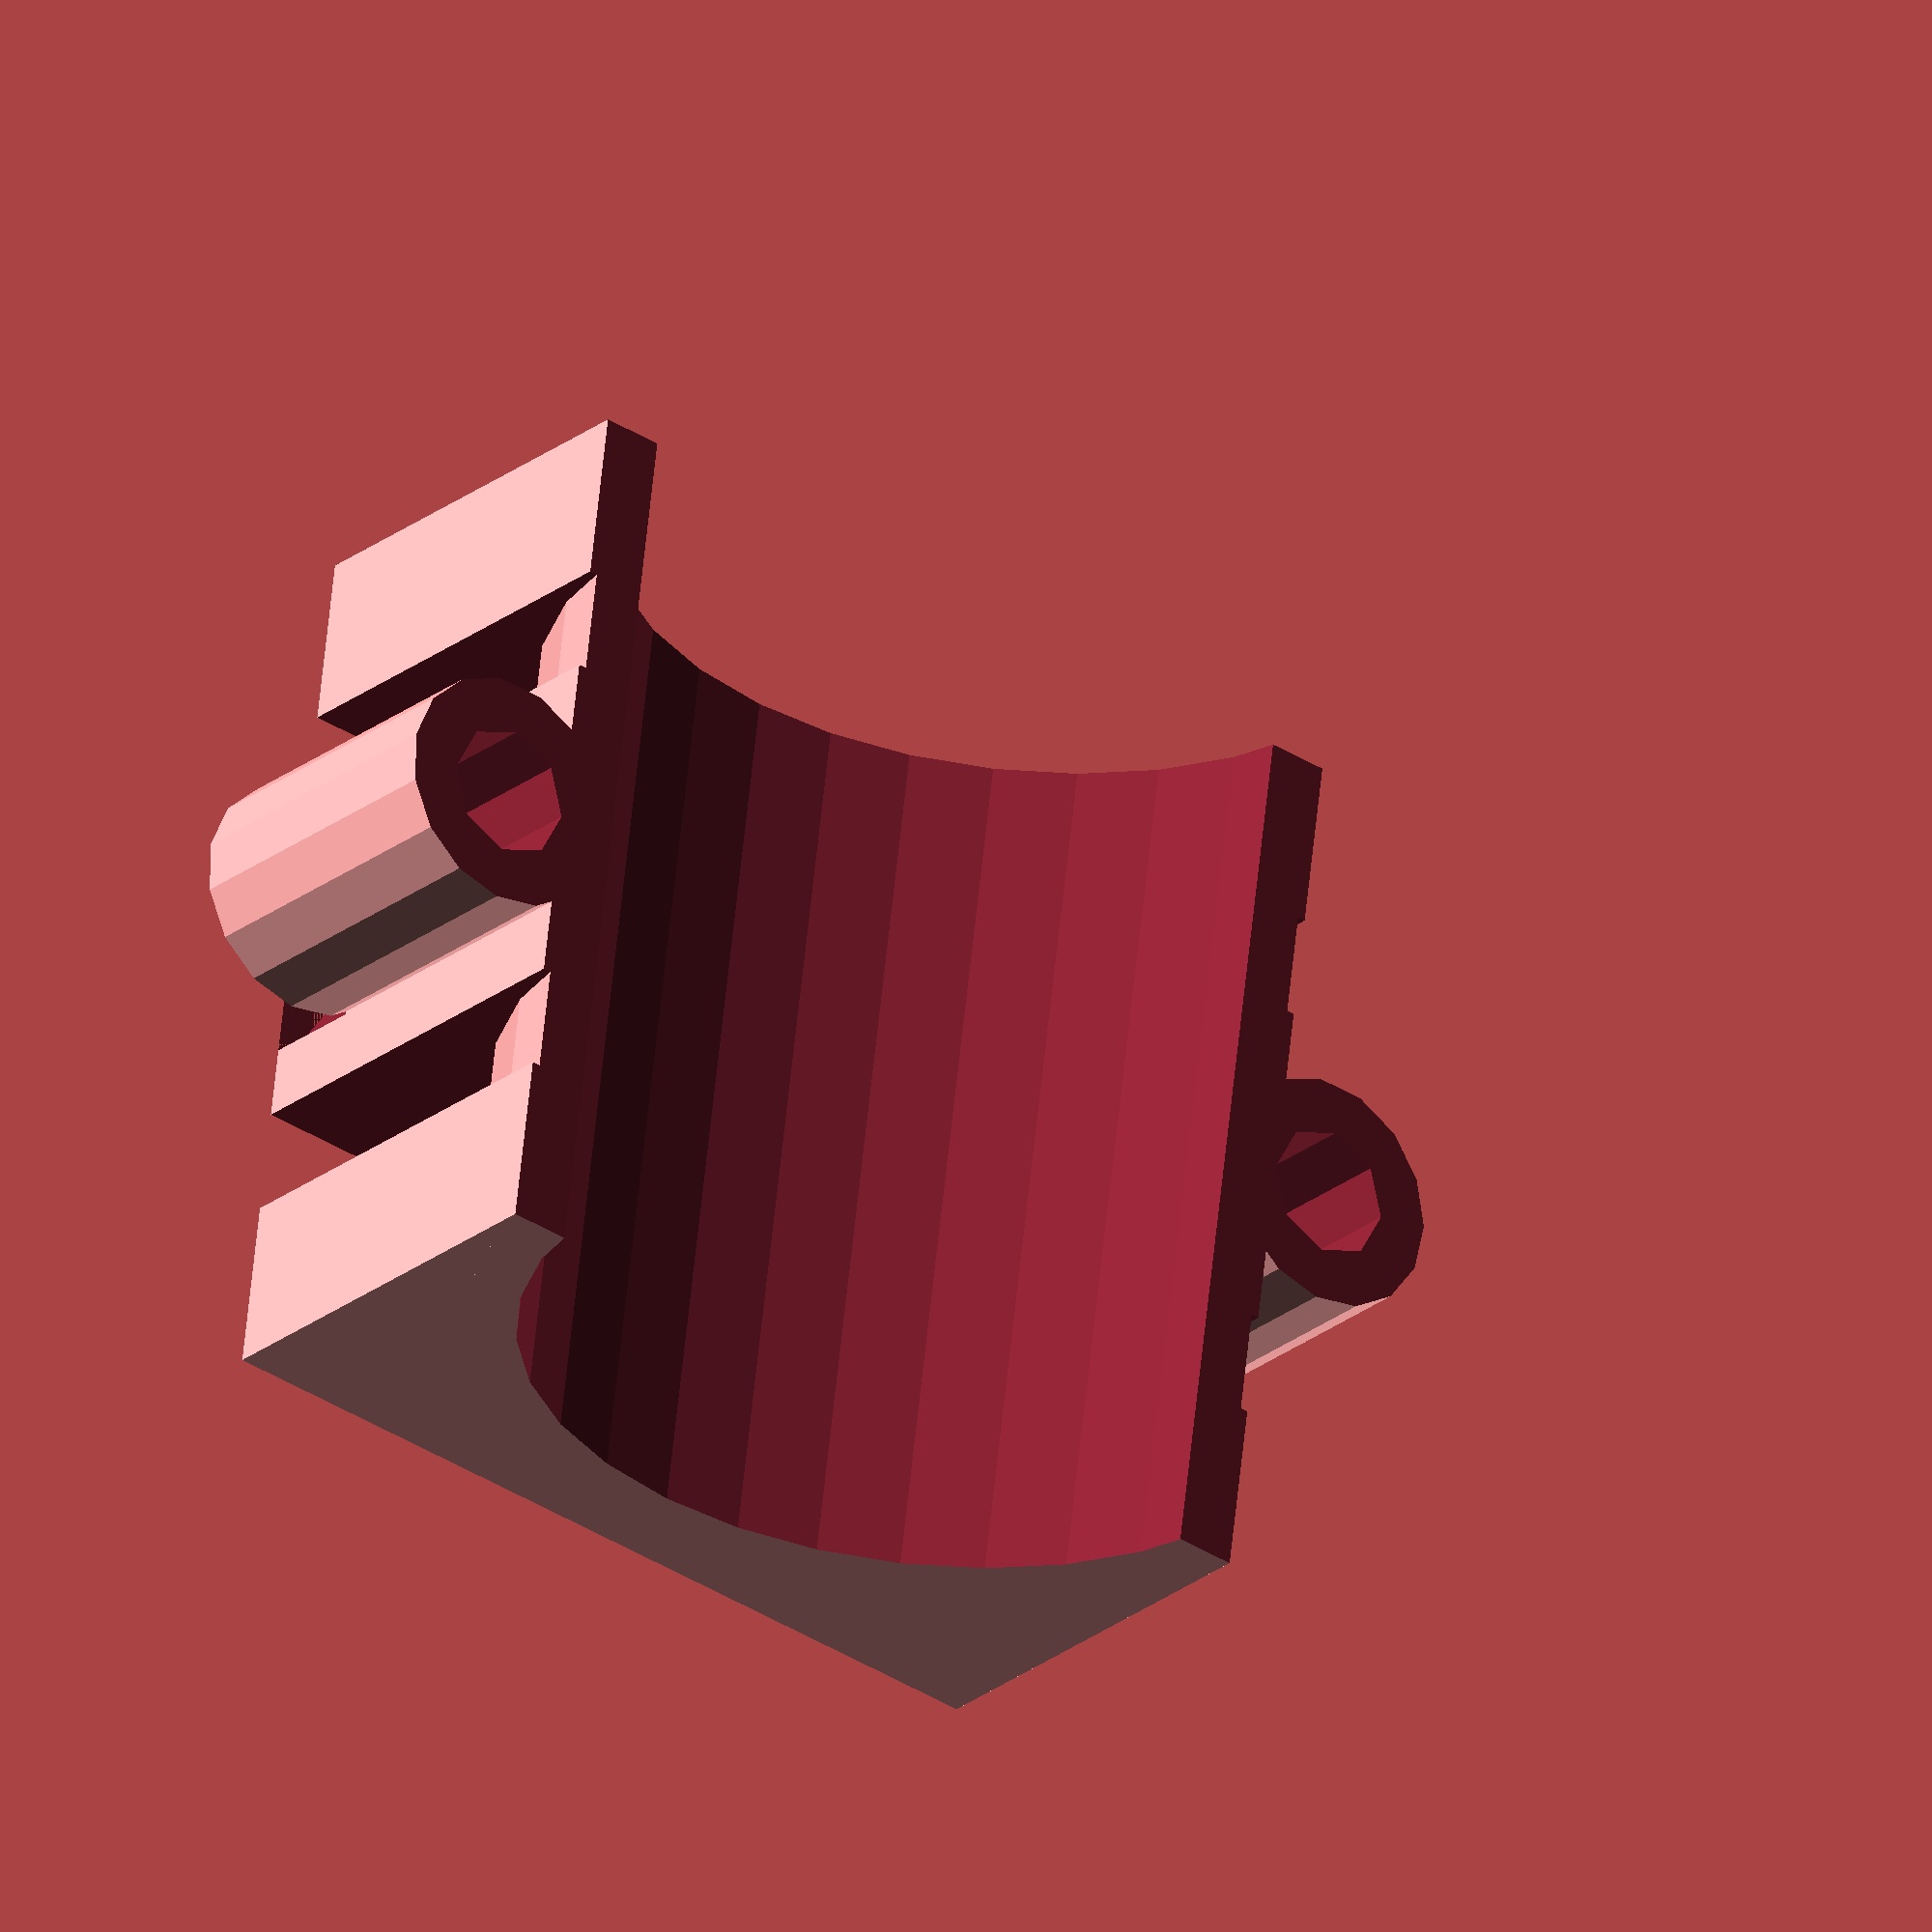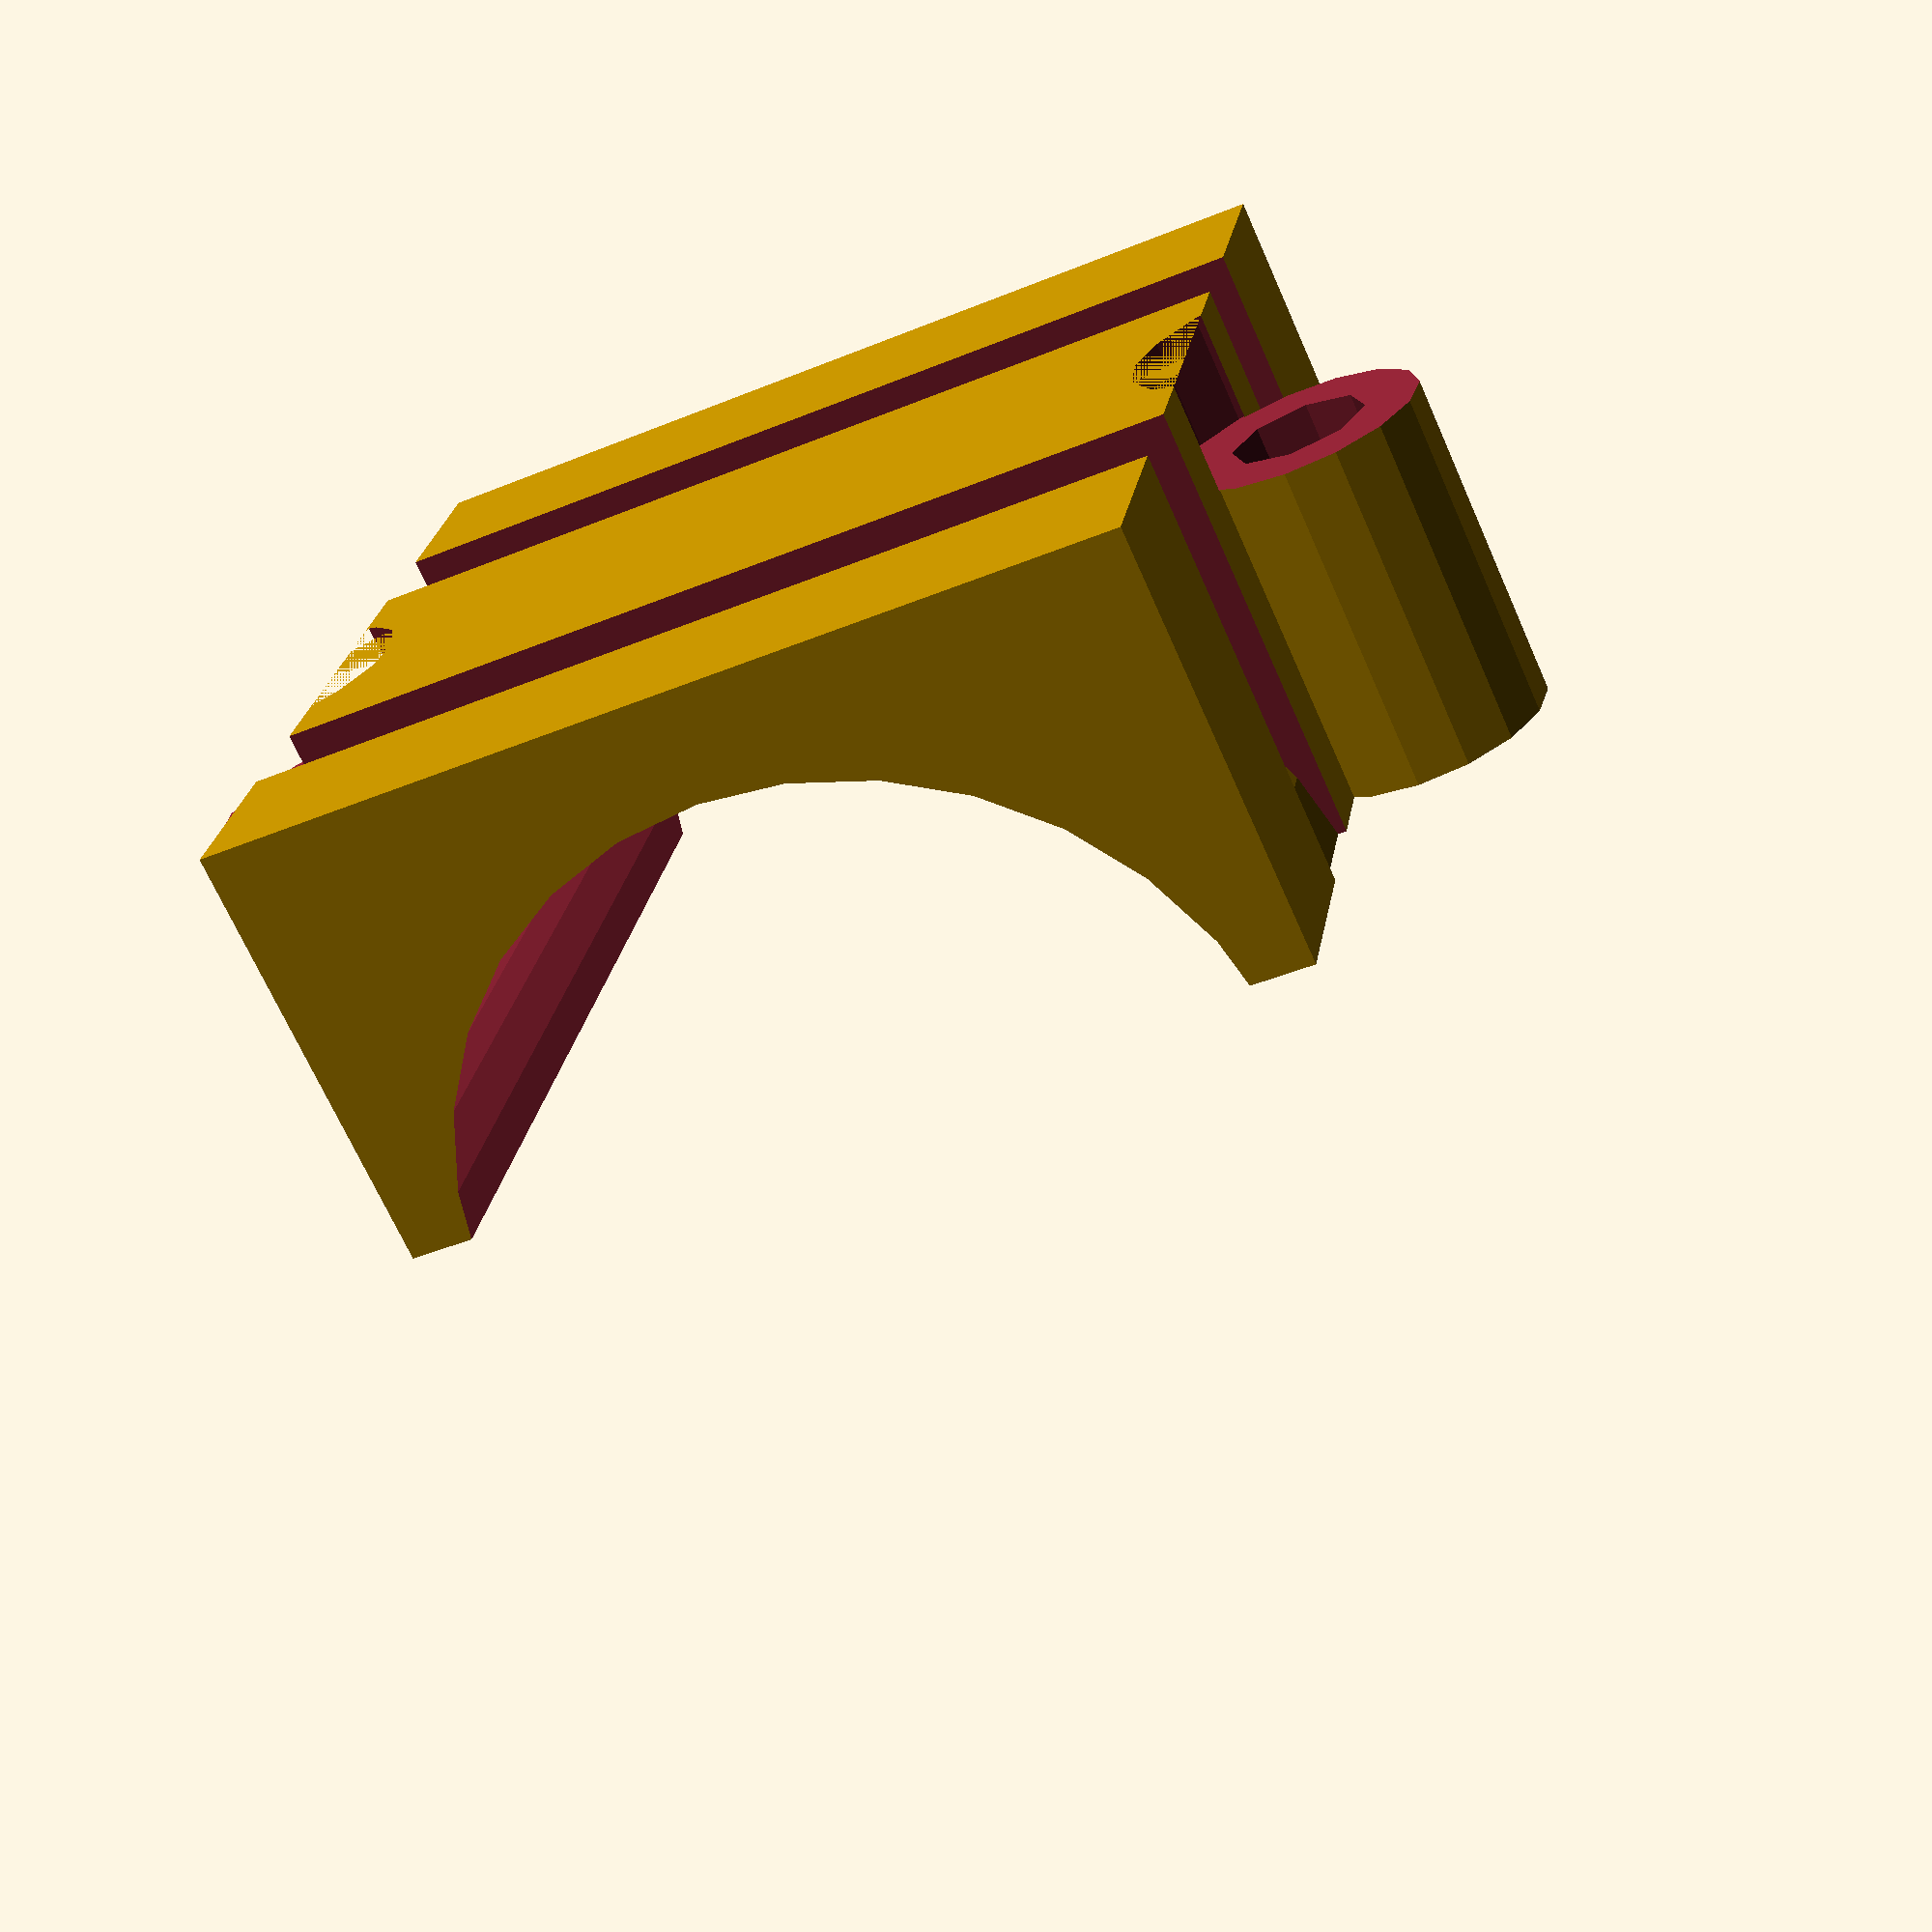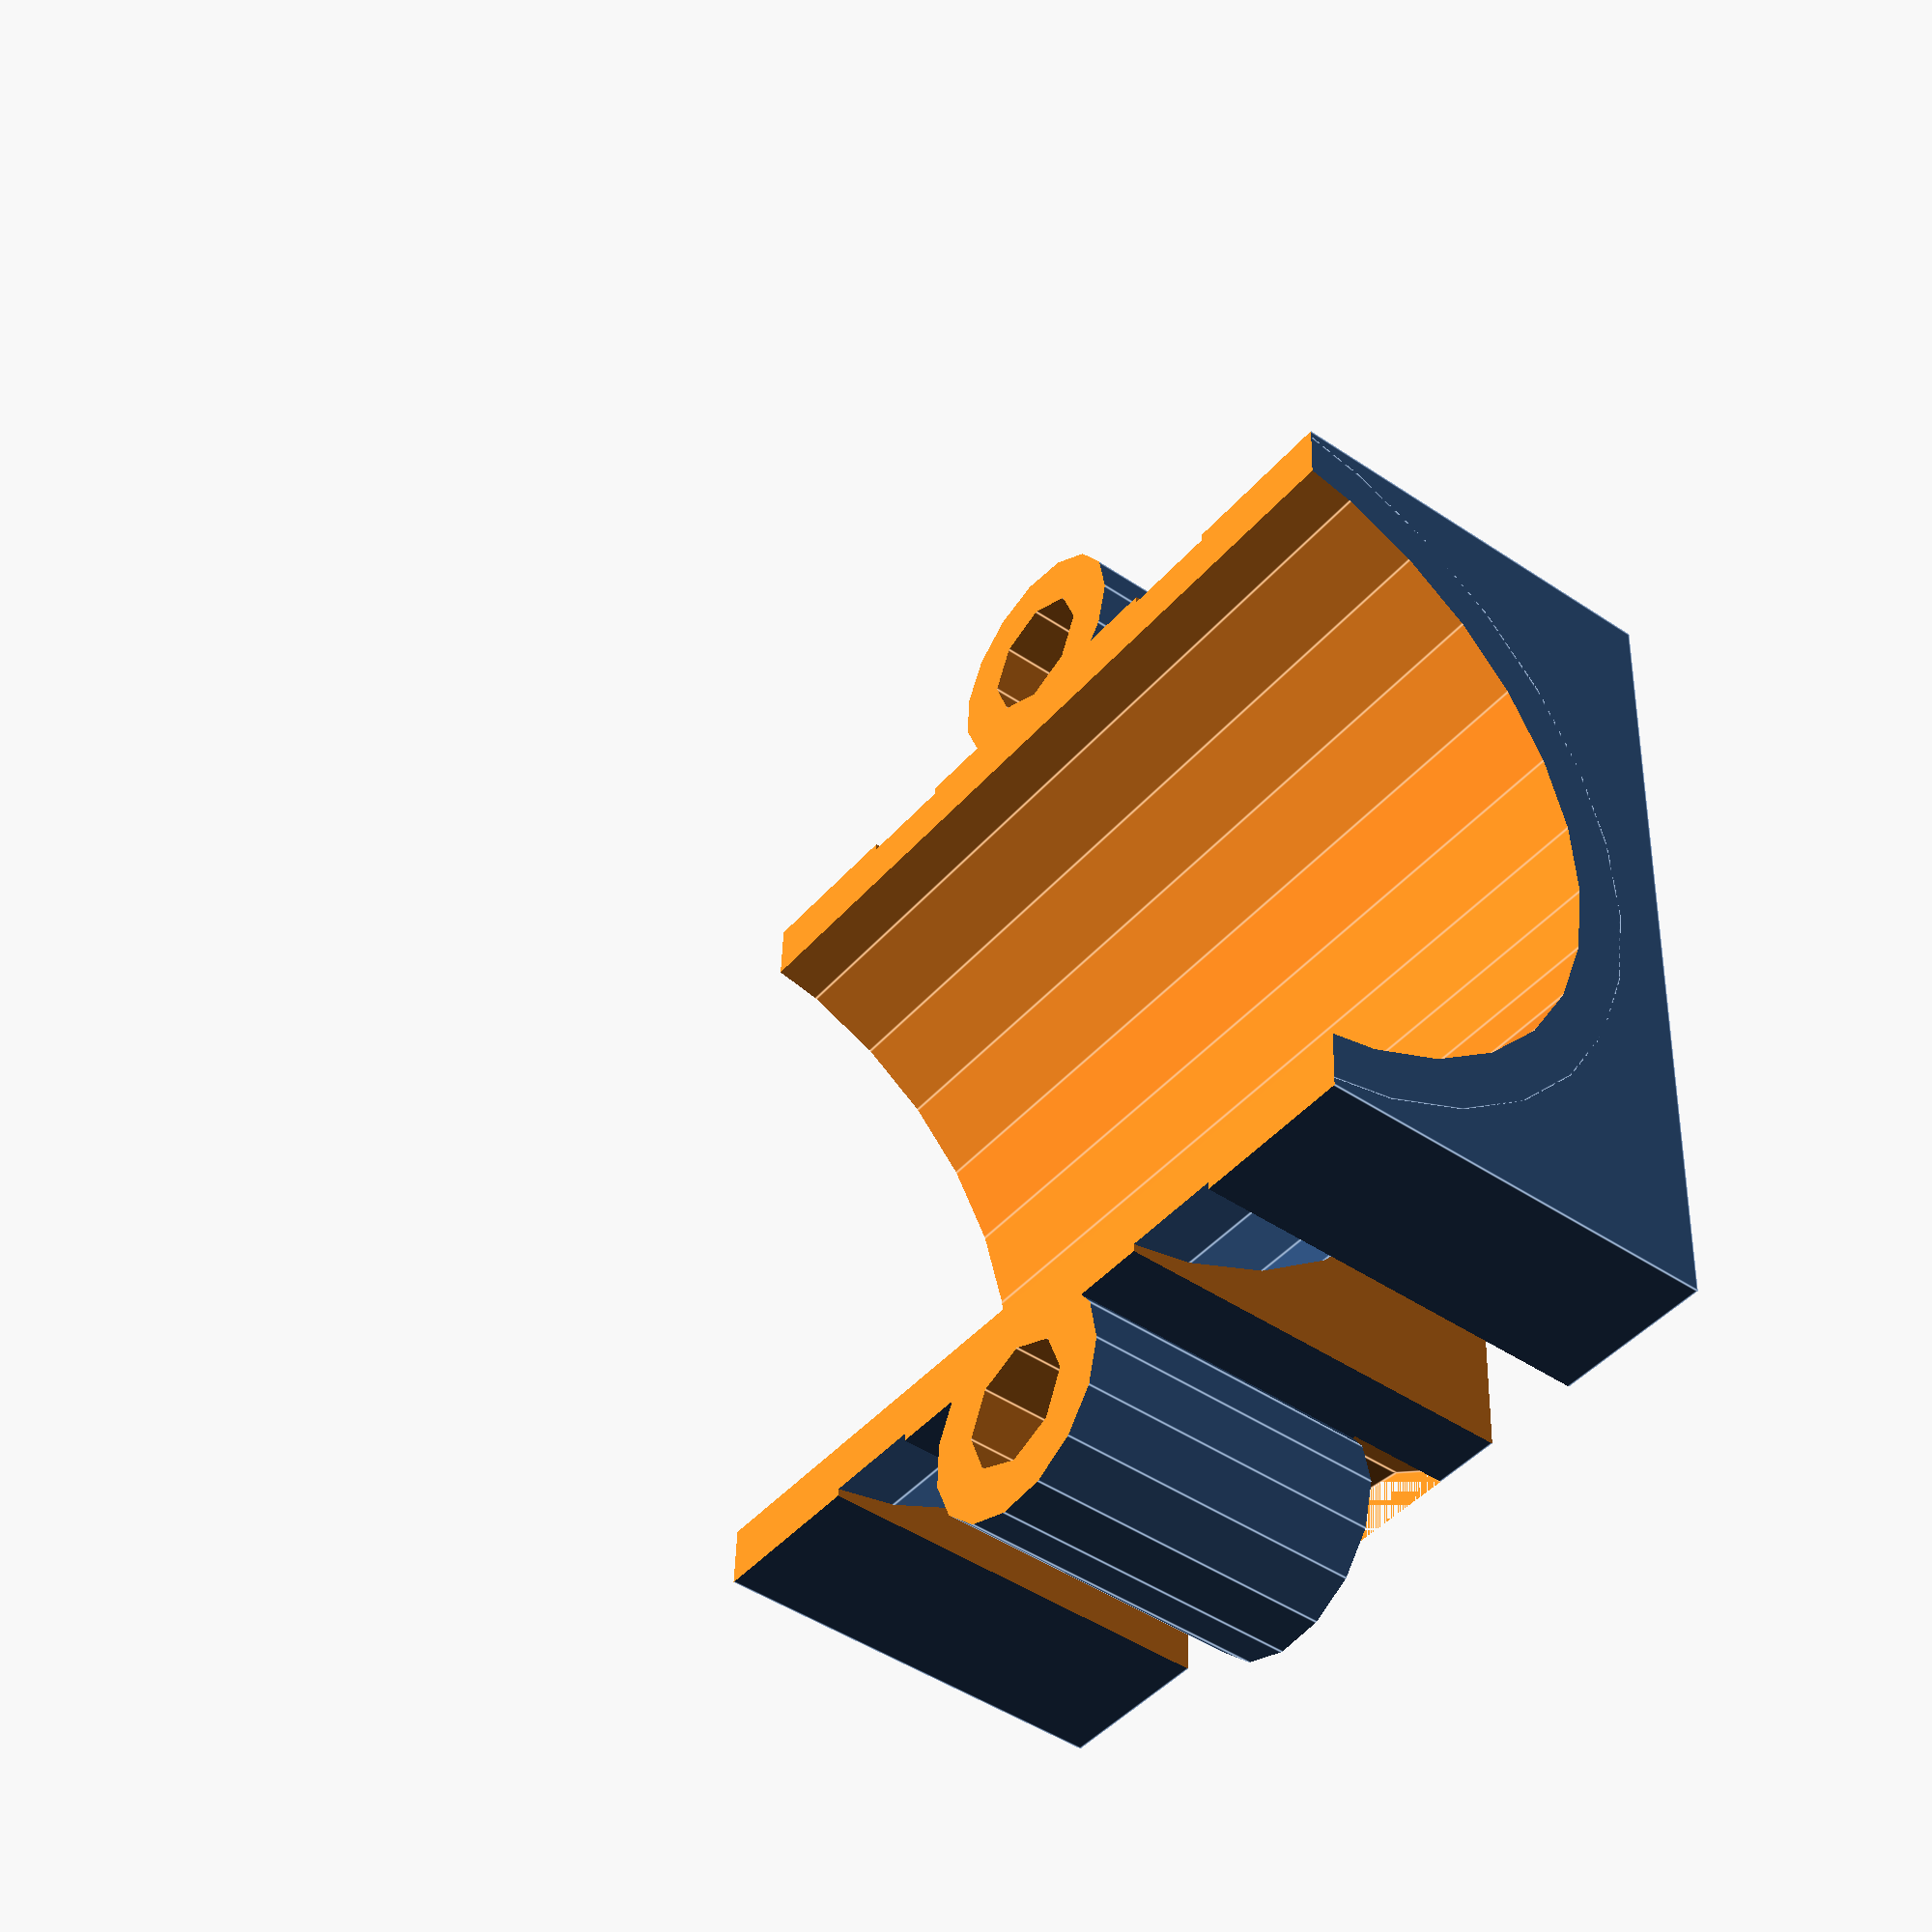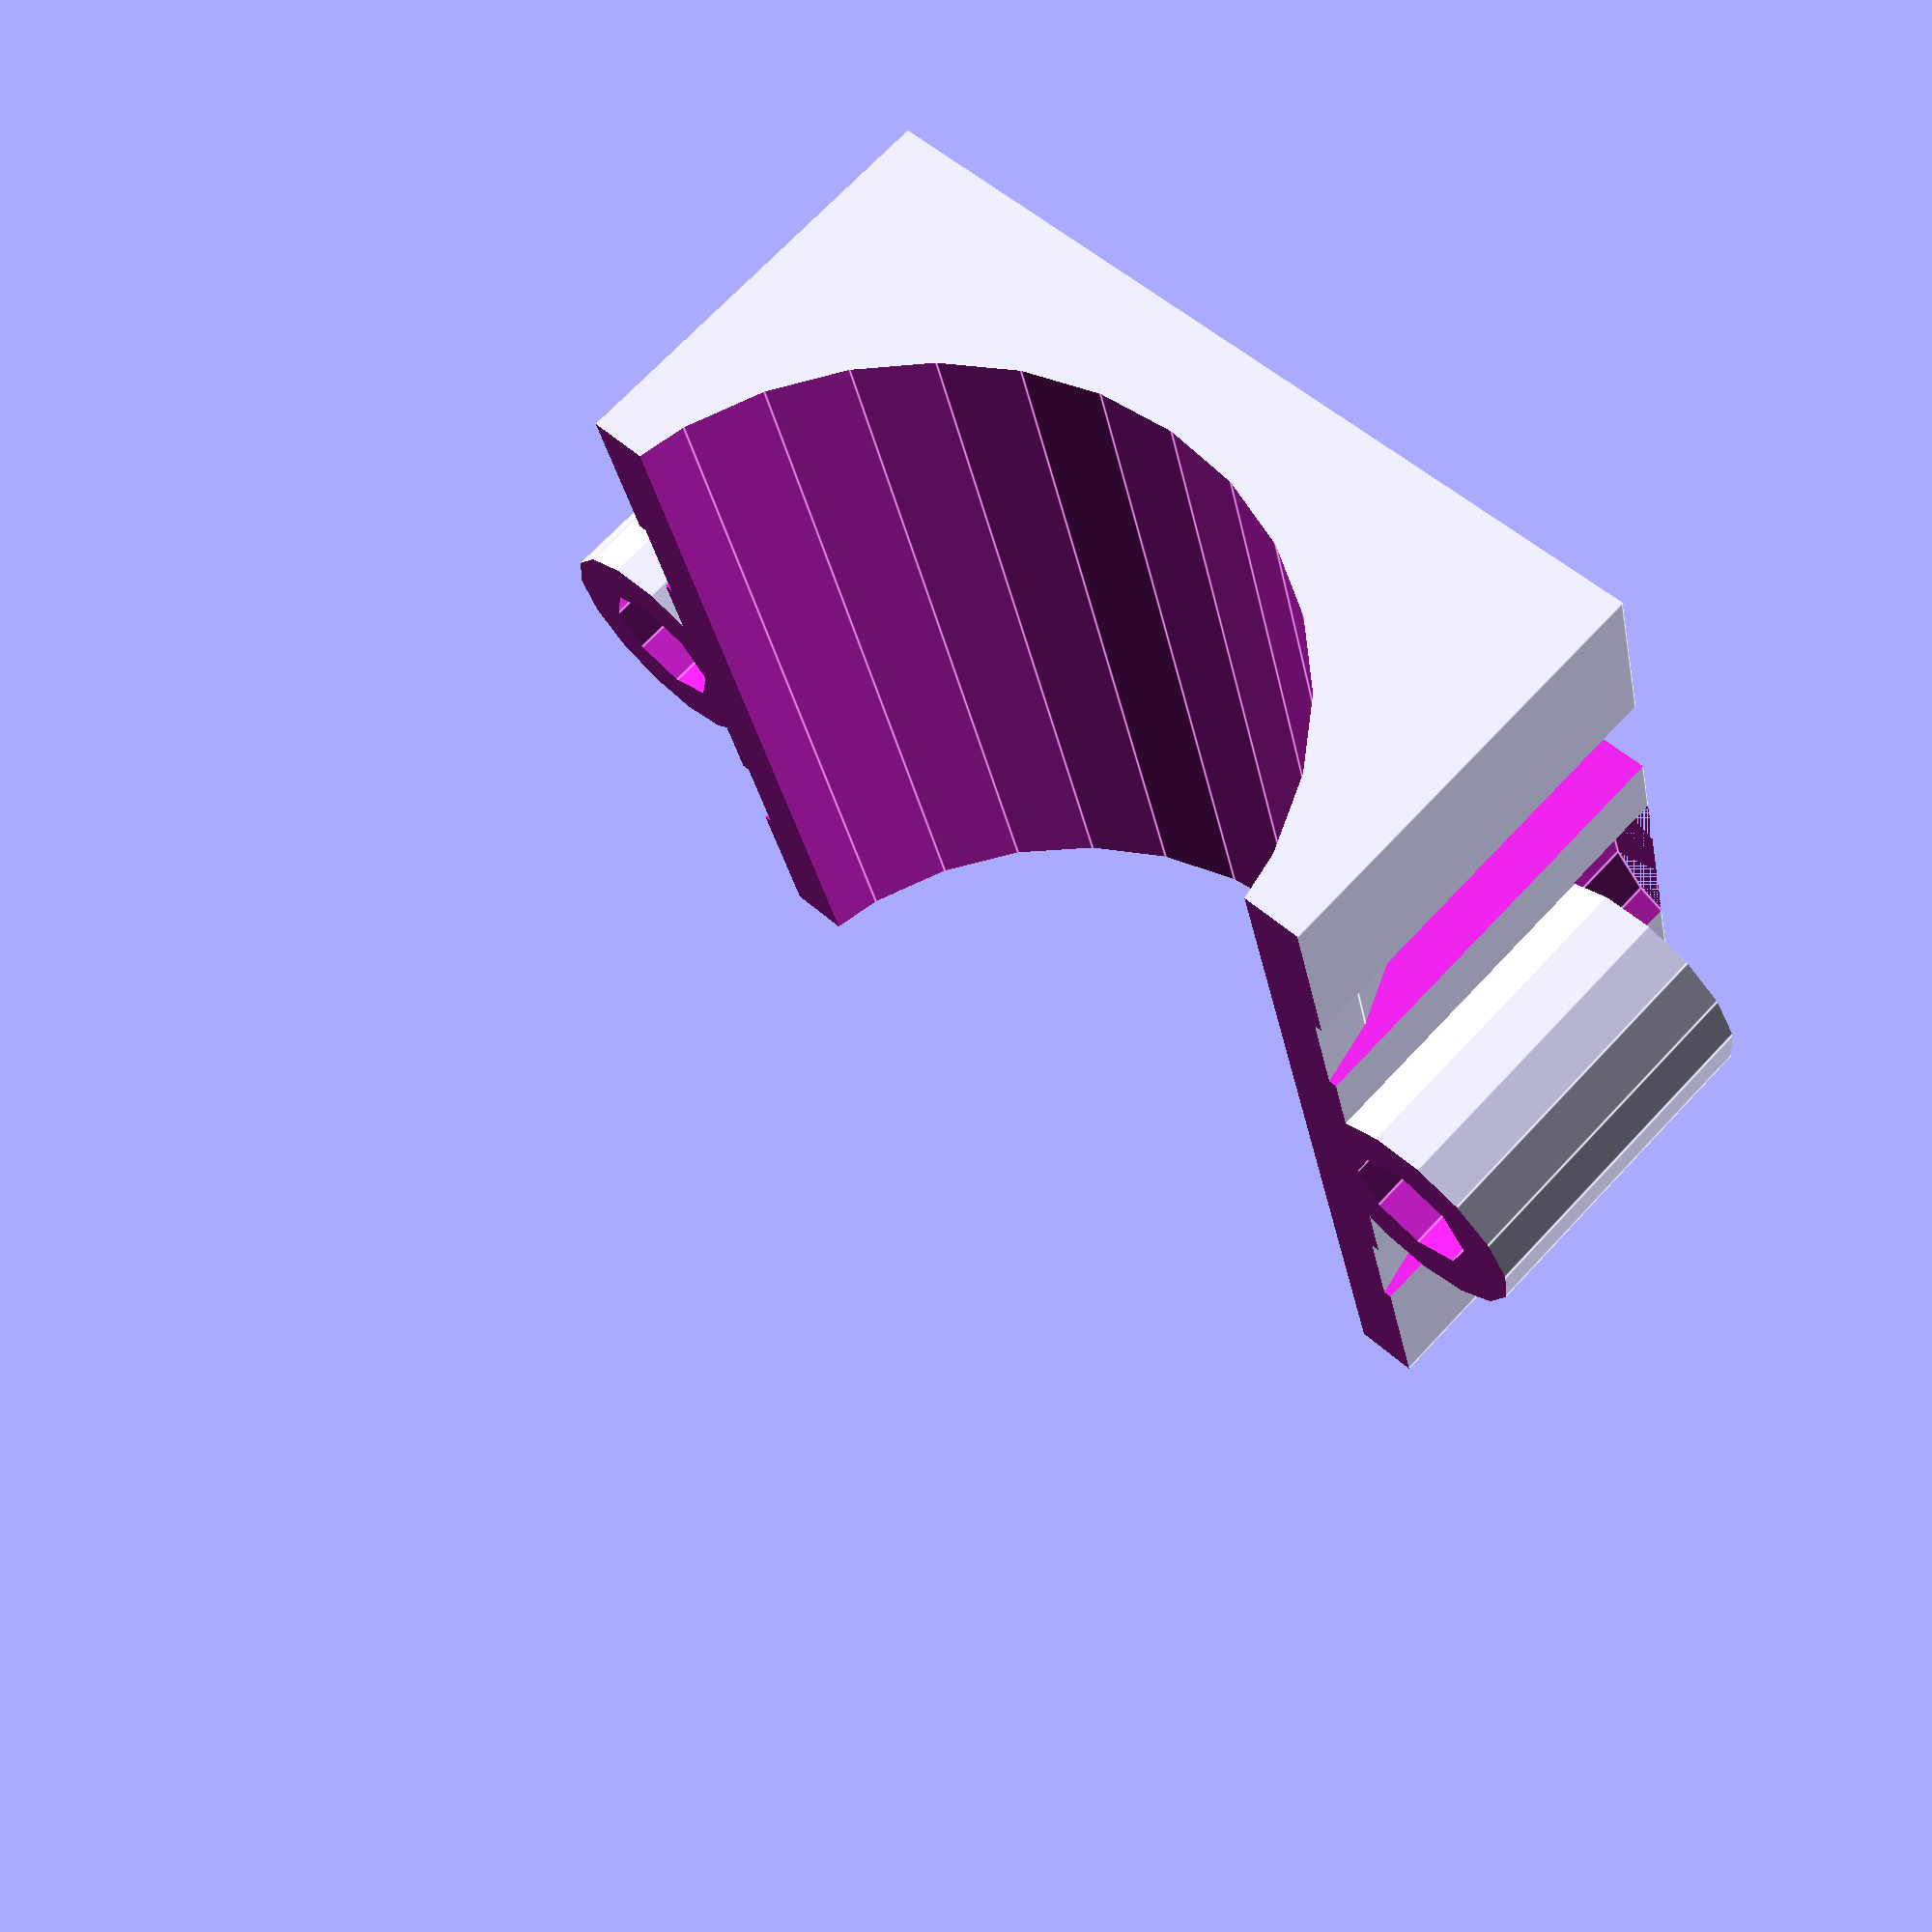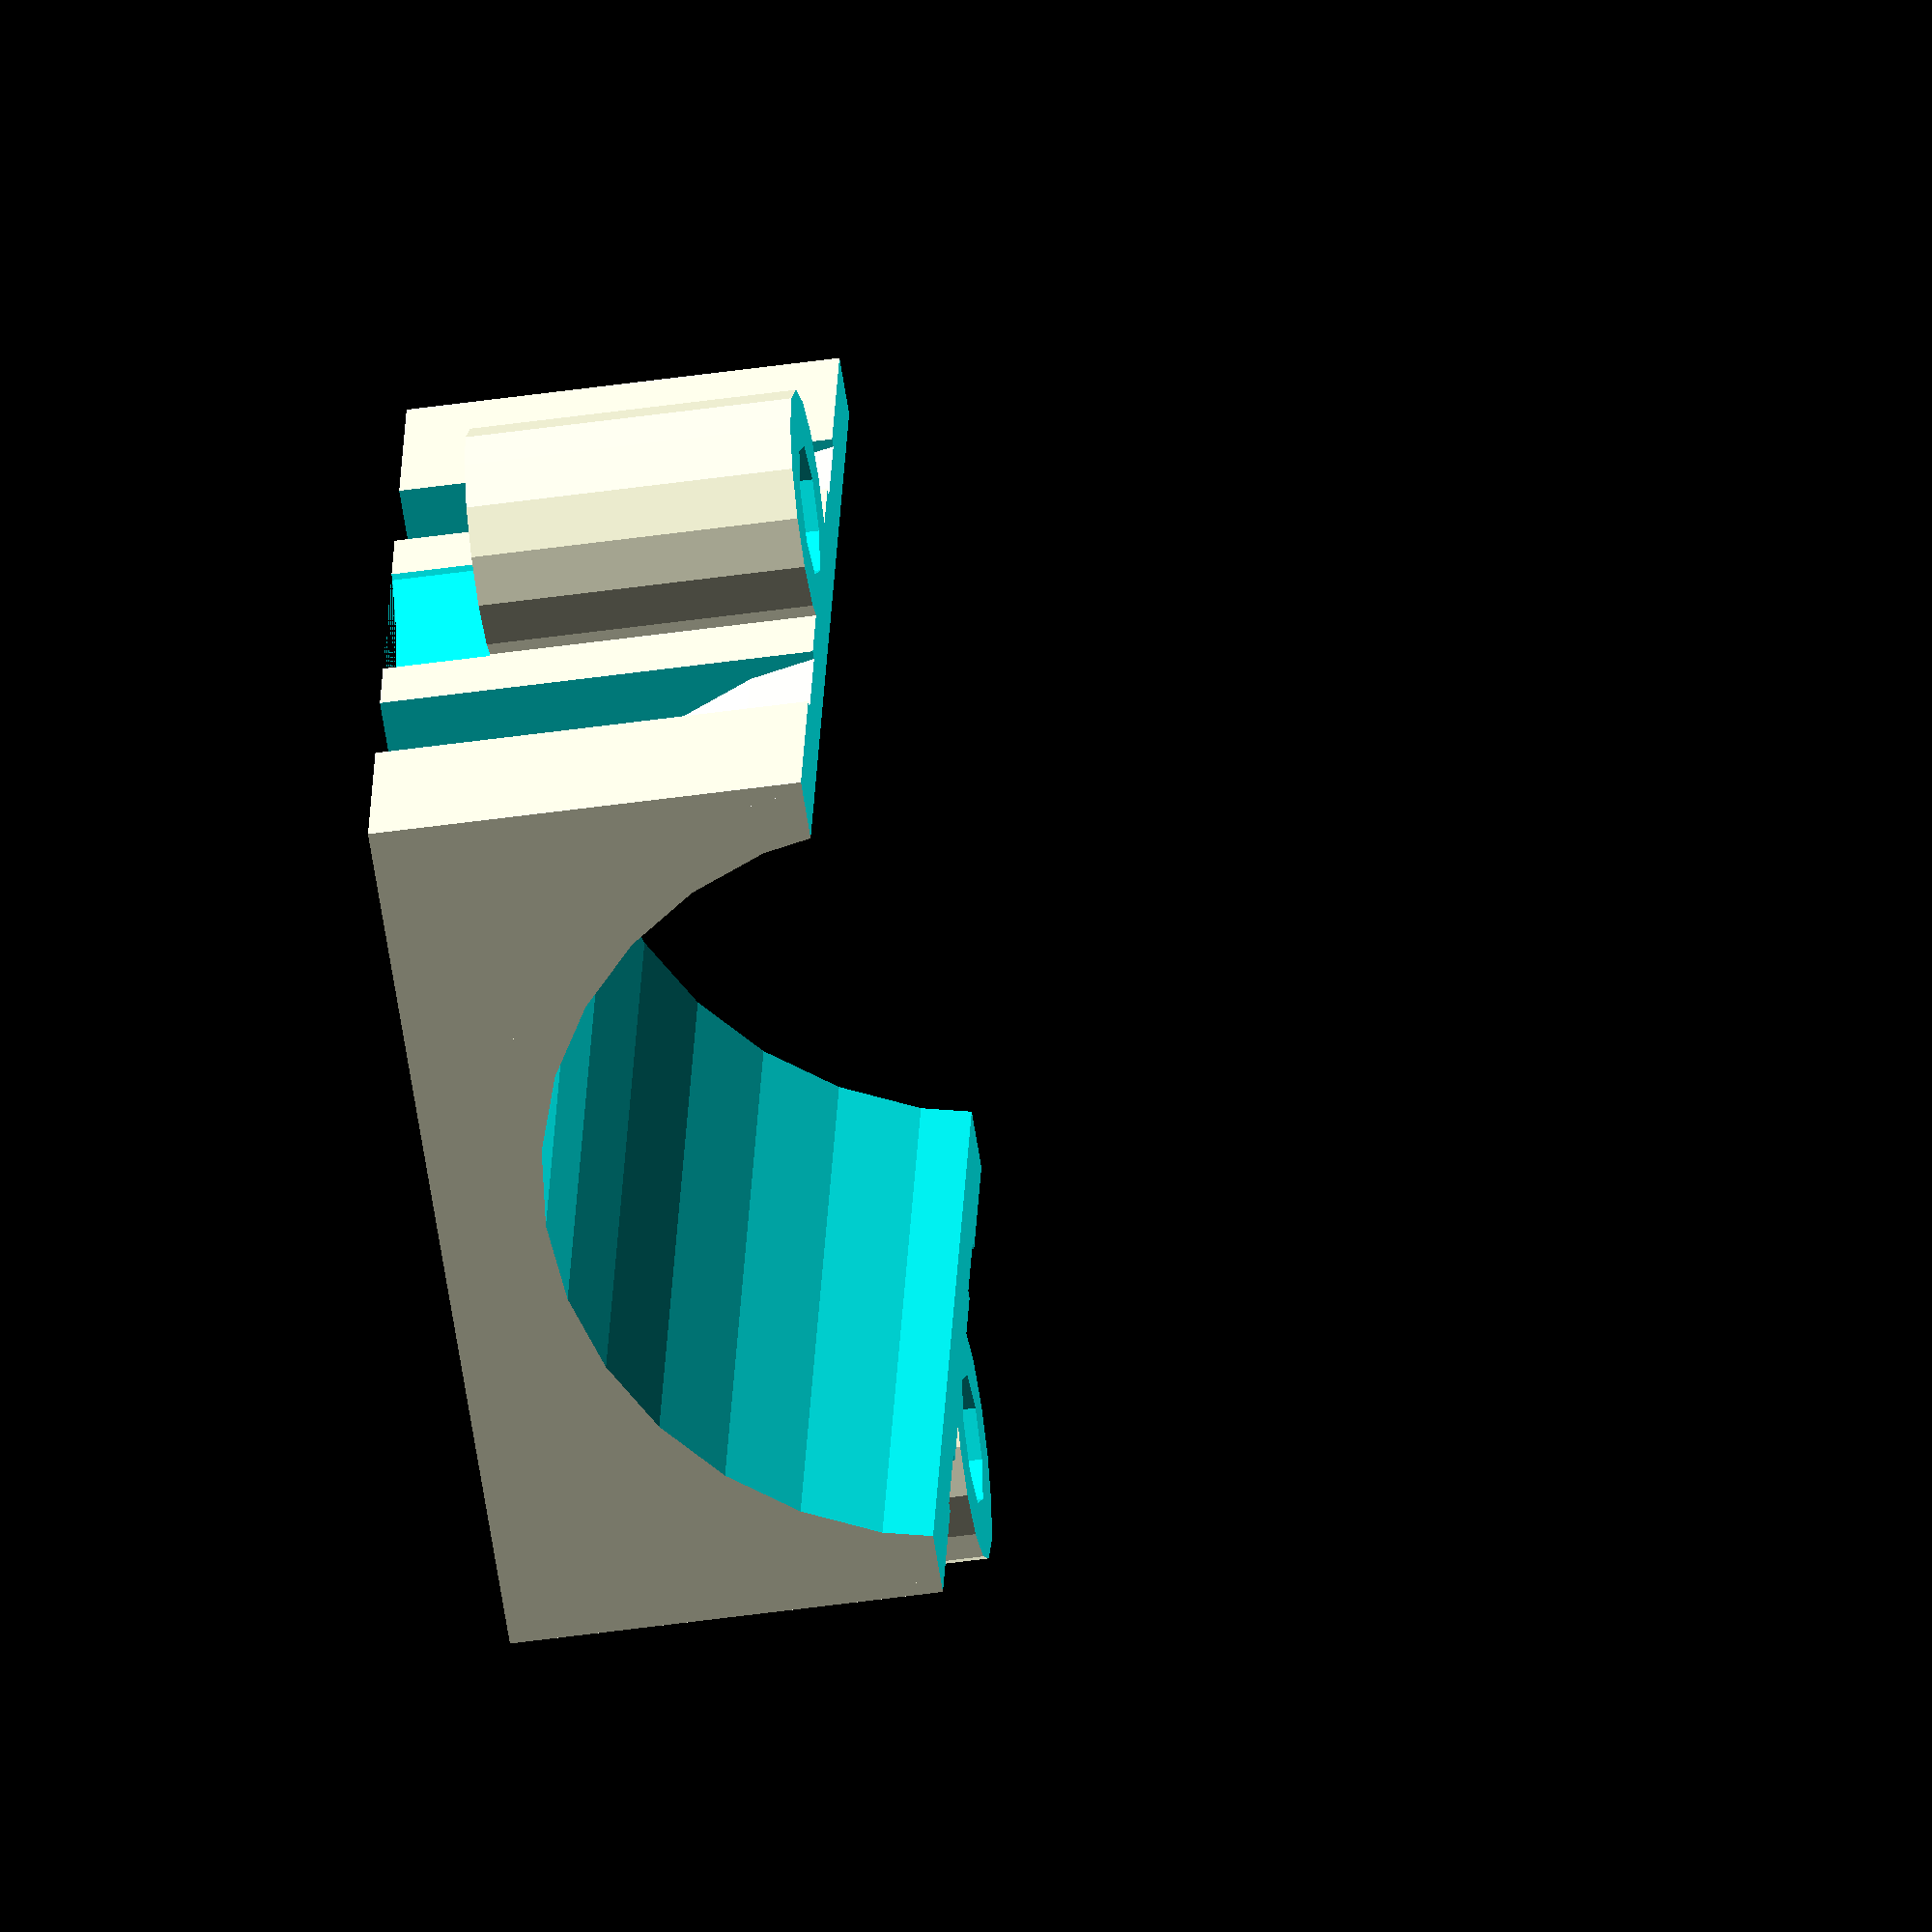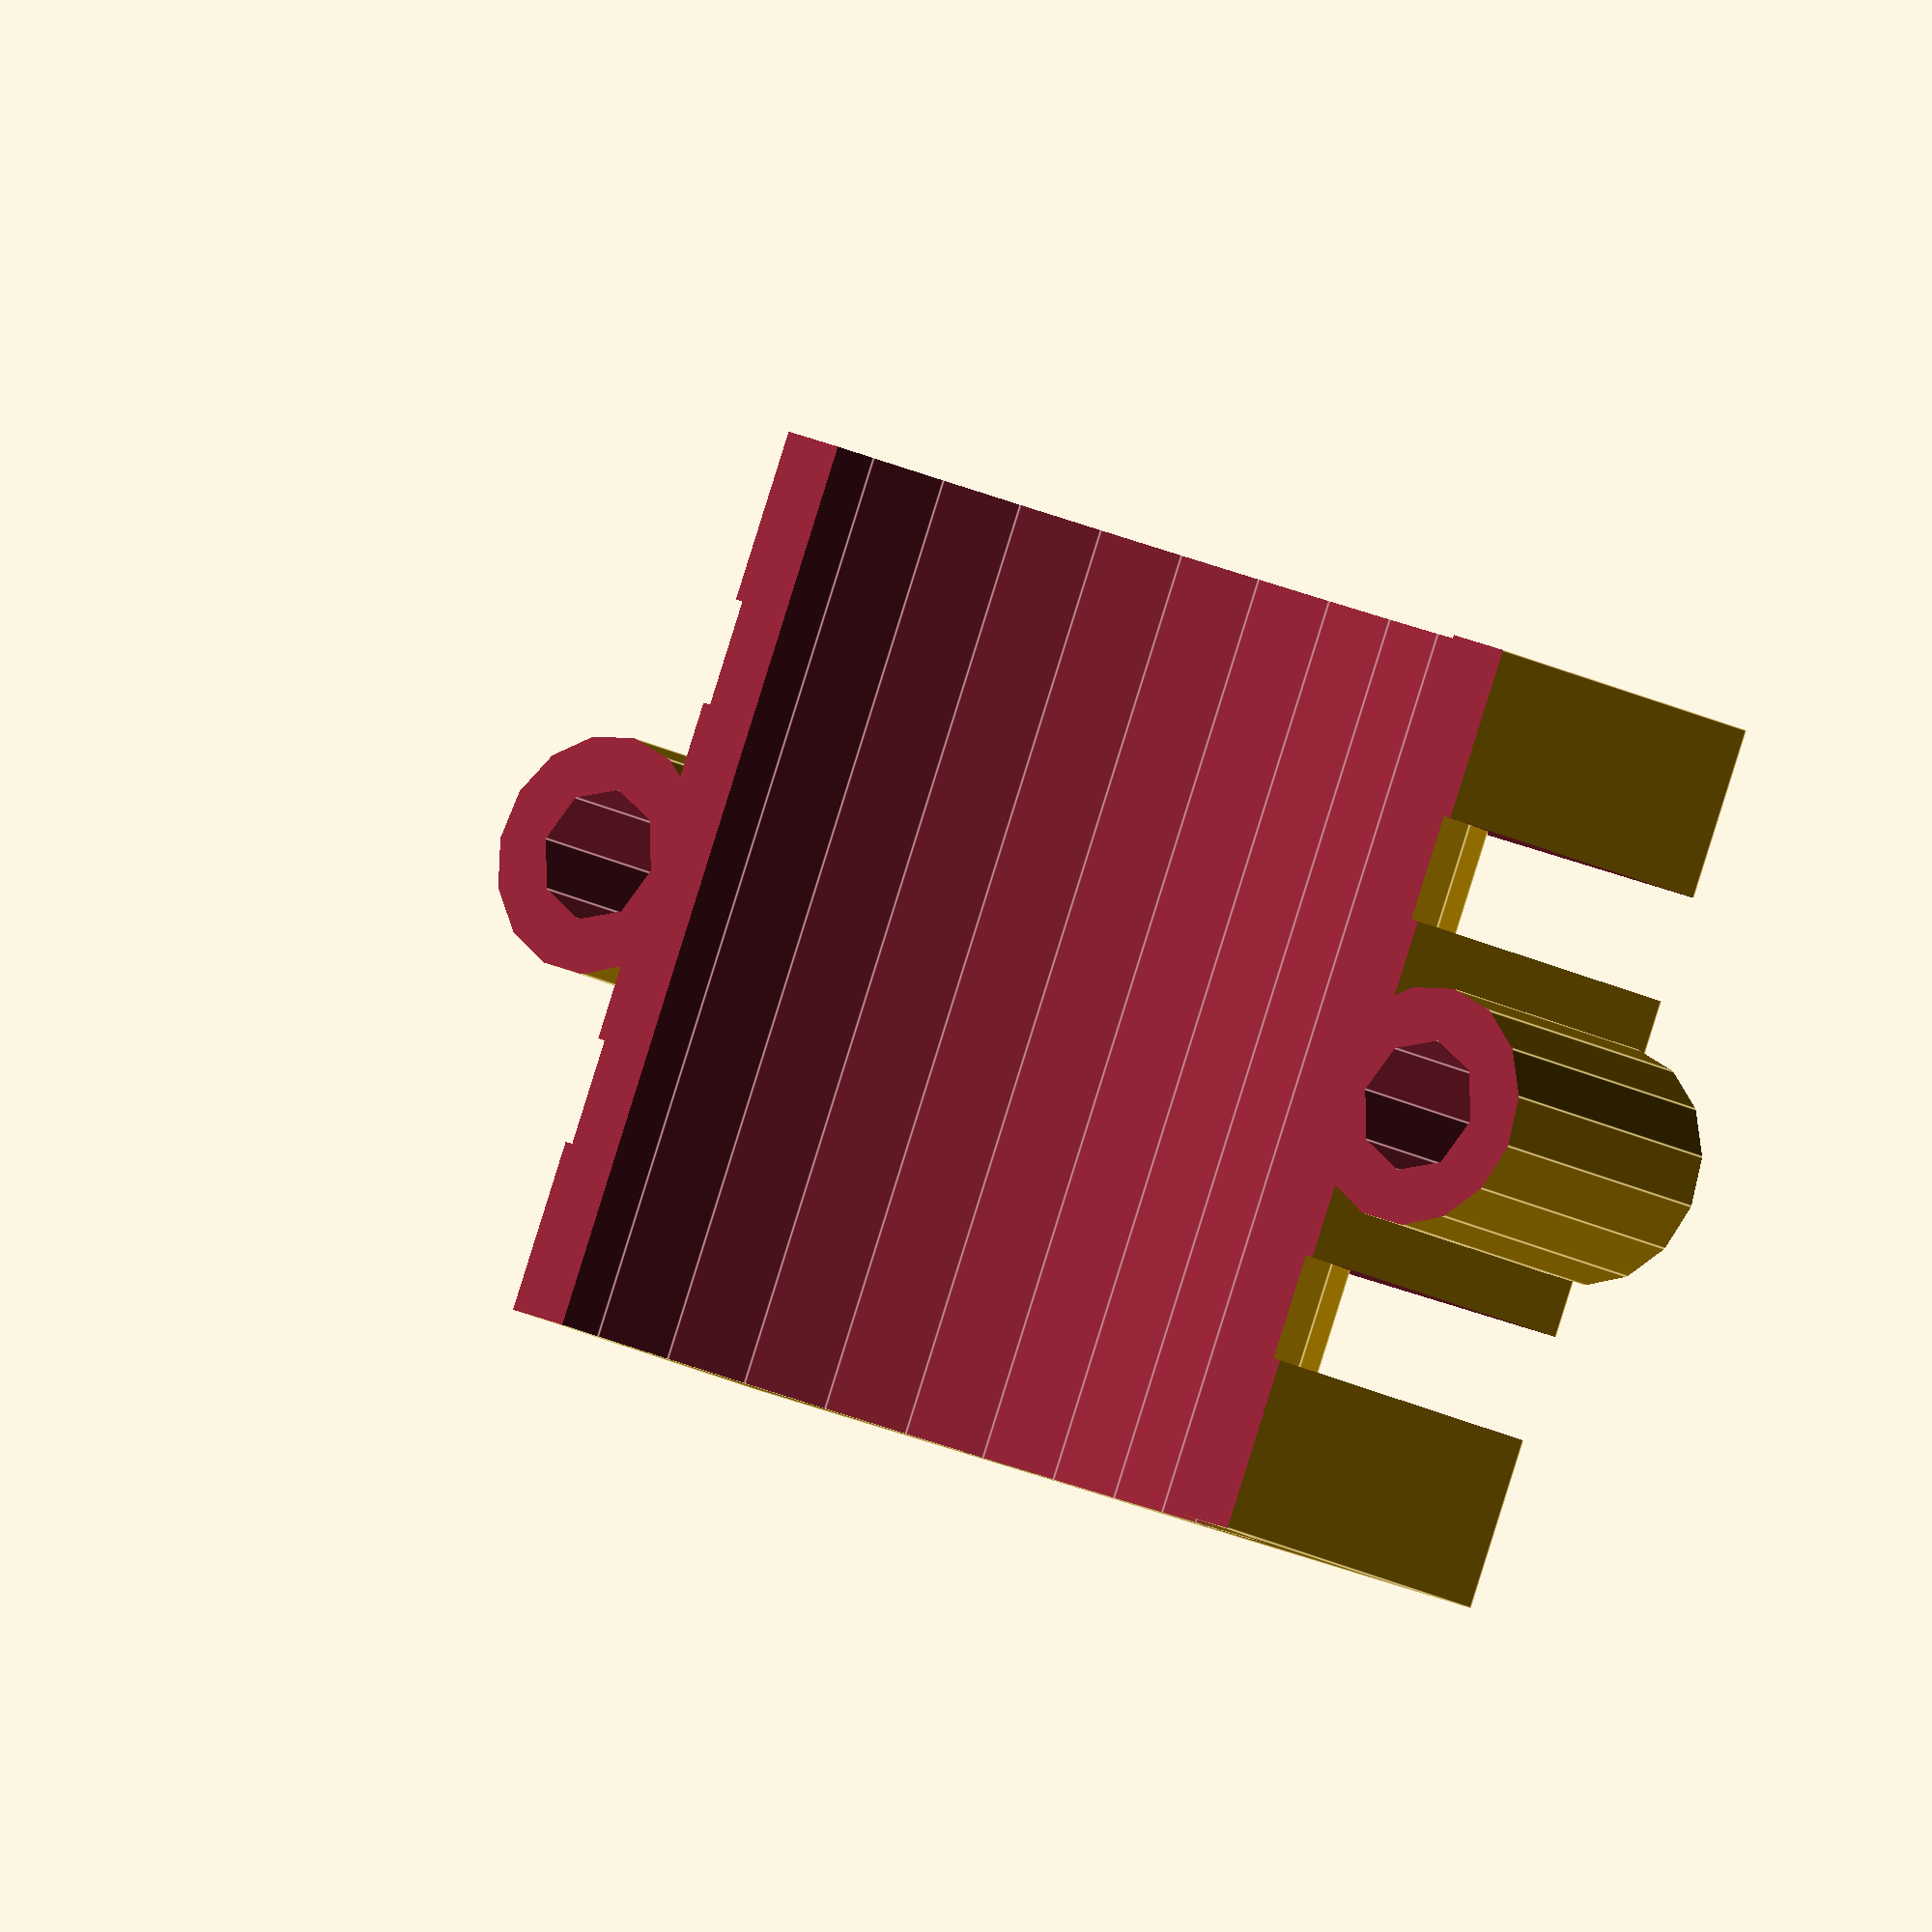
<openscad>
tube_diameter = 28;
space_margin = 1;
thickness = 2;
screw_diameter = 5;
screw_head_thickness = 2;

a = tube_diameter + 2* space_margin +2*thickness;
difference(){
	union(){
		//Main part
		difference(){
		cube(size=[a,a,a+4], center = true);
		translate([a/4, 0,0]) cube(size=[4,2*a, 2*a], center = true);
		translate([-a/4, 0,0]) cube(size=[4,2*a, 2*a], center = true);
		}
		//Screw tube
		translate([0, a/2+screw_diameter/2,0]) difference(){
			cylinder(r = screw_diameter/2+thickness, h = a, center=				true);
			cylinder(r = screw_diameter/2, h = a, center=true);
		}
		//Second screw tube
		translate([0, -a/2-screw_diameter/2,0]) difference(){
			cylinder(r = screw_diameter/2+thickness, h = a, center=				true);
			cylinder(r = screw_diameter/2, h = a, center=true);

		}
	rotate([0,90,0])  cylinder(r=tube_diameter/2. + space_margin+thickness, h= a, center = 	true);
	}
	rotate([0,90,0])  cylinder(r=tube_diameter/2. + space_margin, h= 2*a, center = true);
   cube(size =[2*a, 2*a,tube_diameter/5.], center = true);
	translate([0,-a/2-screw_diameter/2,a/2]) cylinder(r = screw_diameter/2+thickness+0.1, h = 2*screw_head_thickness, center=				true);
	translate([0,-a/2-screw_diameter/2,-a/2]) cylinder(r = screw_diameter/2+thickness+0.1, h = 2*screw_head_thickness, center=				true);
	translate([0,+a/2+screw_diameter/2,a/2]) cylinder(r = screw_diameter/2+thickness+0.1, h = 2*screw_head_thickness, center=				true);
	translate([0,+a/2+screw_diameter/2,-a/2]) cylinder(r = screw_diameter/2+thickness+0.1, h = 2*screw_head_thickness, center=				true);
	
	// To erase one half
	translate([0, 0, a]) cube([2*a,2*a,2*a], center = true);
}



</openscad>
<views>
elev=205.2 azim=277.4 roll=218.5 proj=o view=wireframe
elev=247.9 azim=259.7 roll=336.2 proj=p view=solid
elev=227.1 azim=182.6 roll=127.3 proj=p view=edges
elev=289.3 azim=75.3 roll=43.2 proj=p view=edges
elev=47.5 azim=105.2 roll=279.2 proj=o view=solid
elev=12.7 azim=291.1 roll=33.7 proj=o view=edges
</views>
